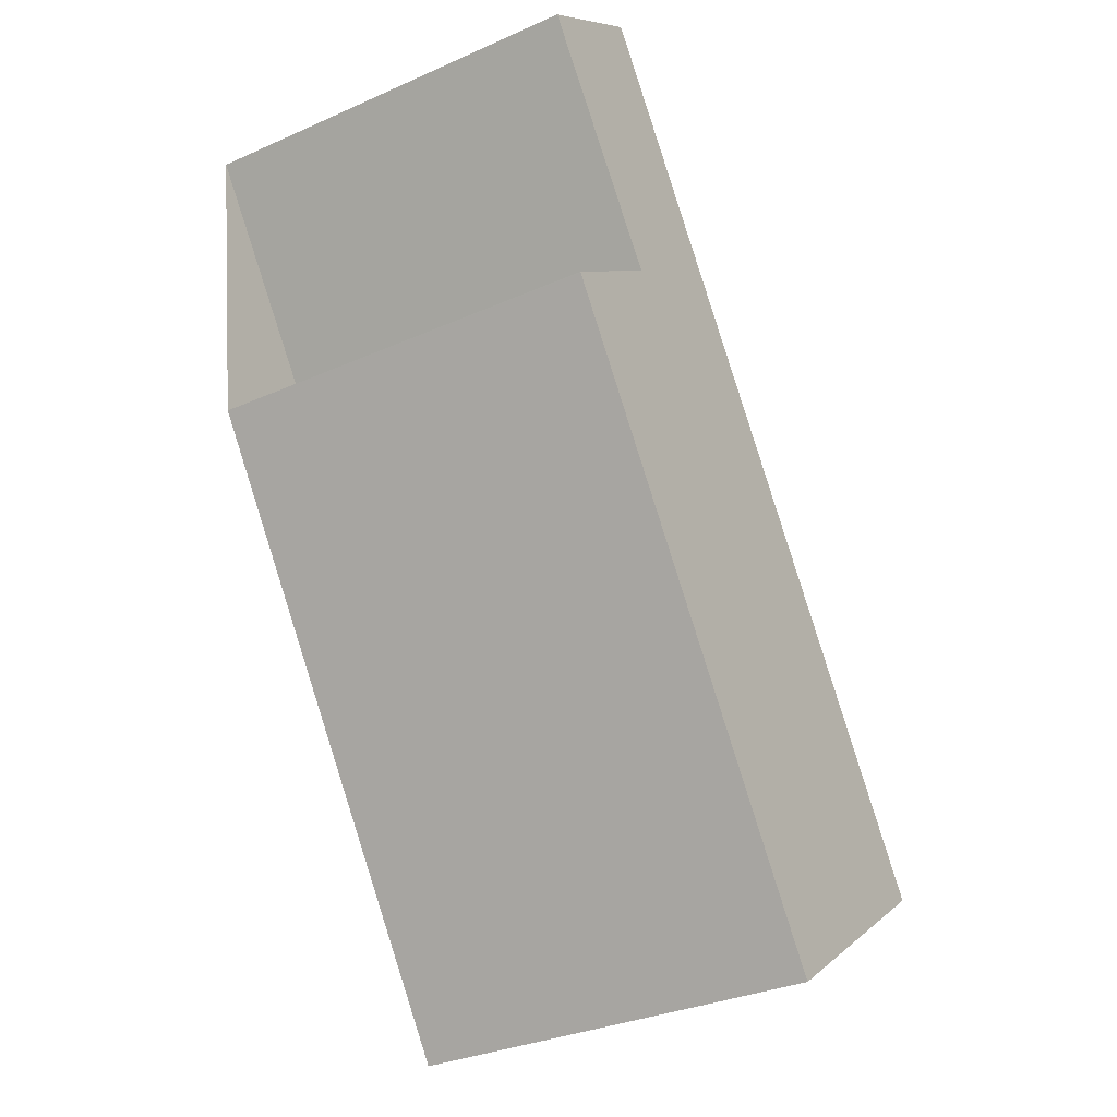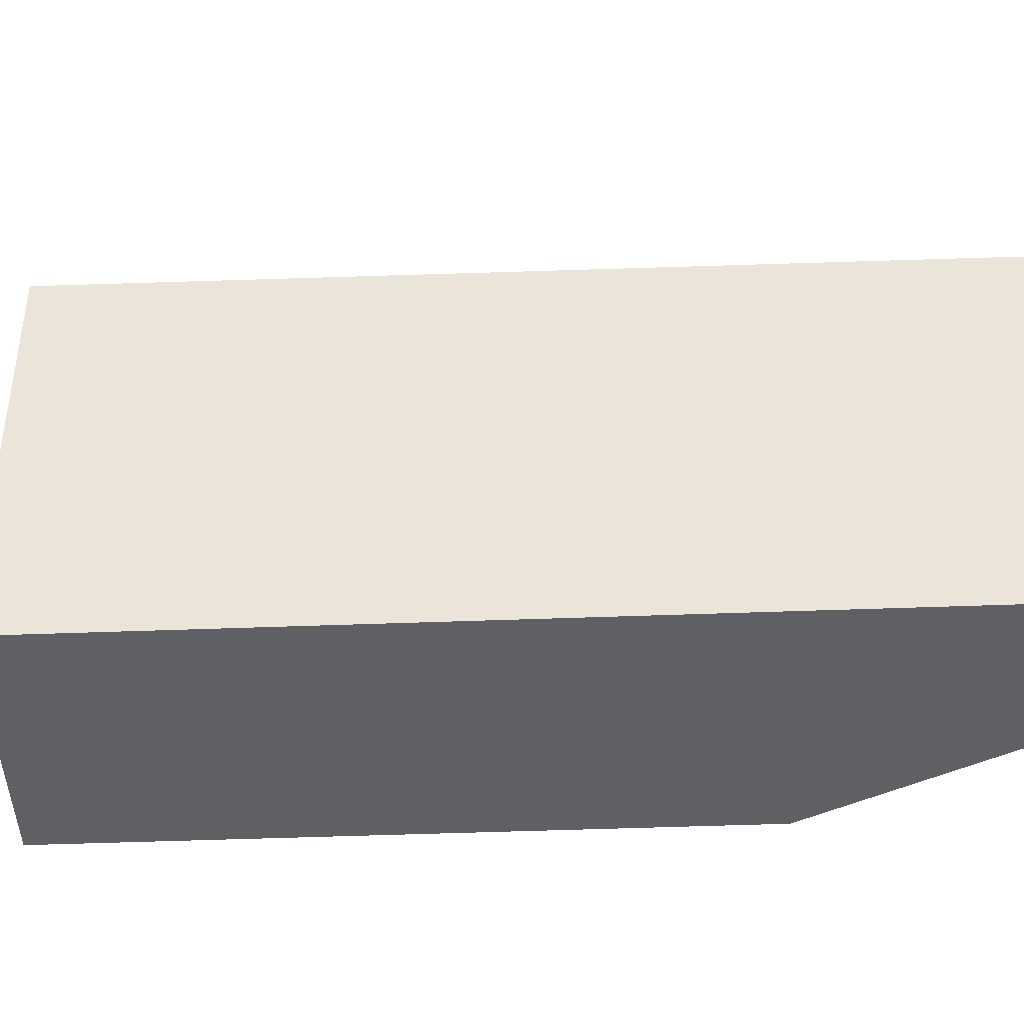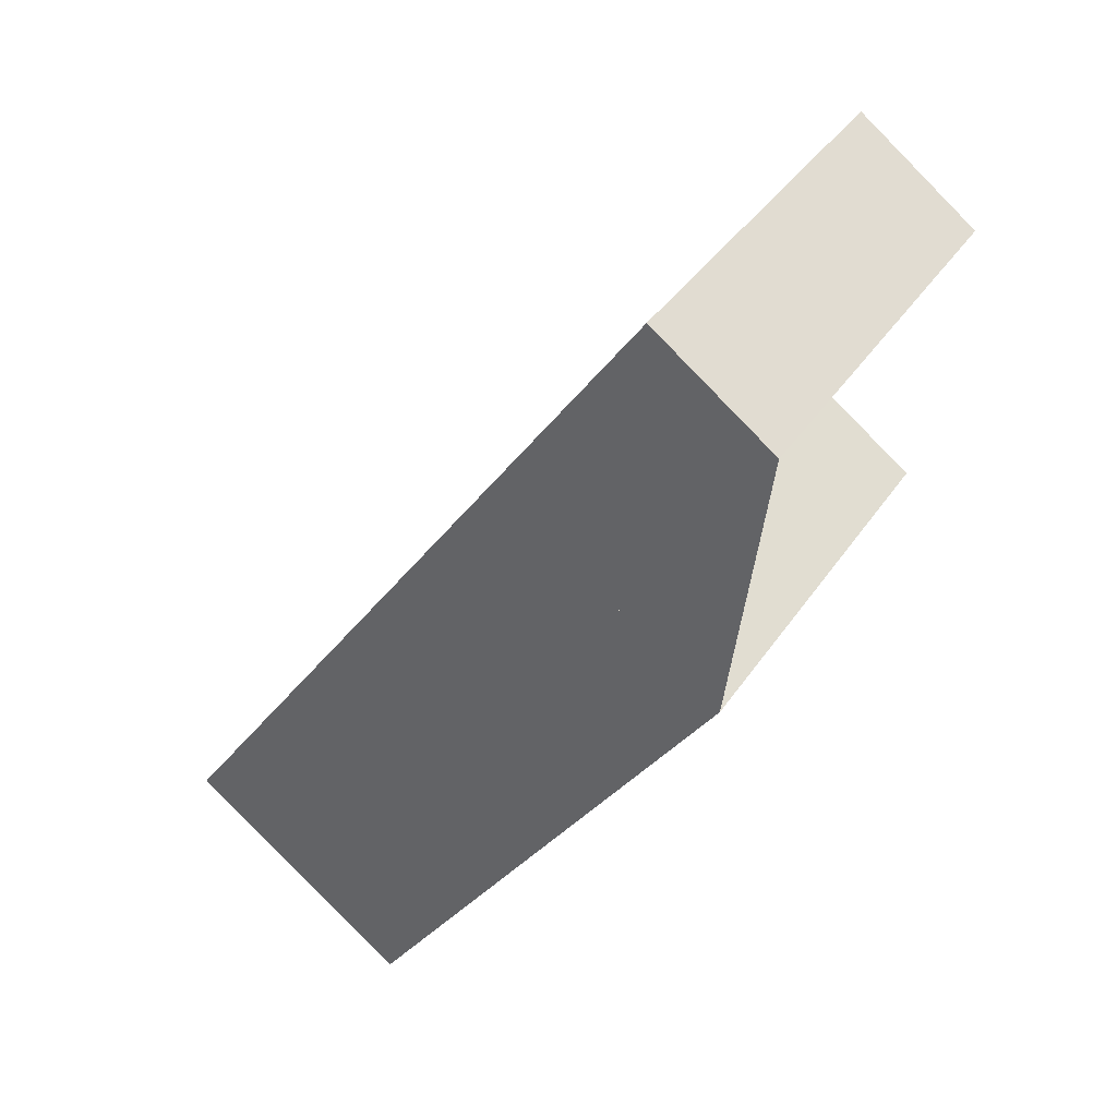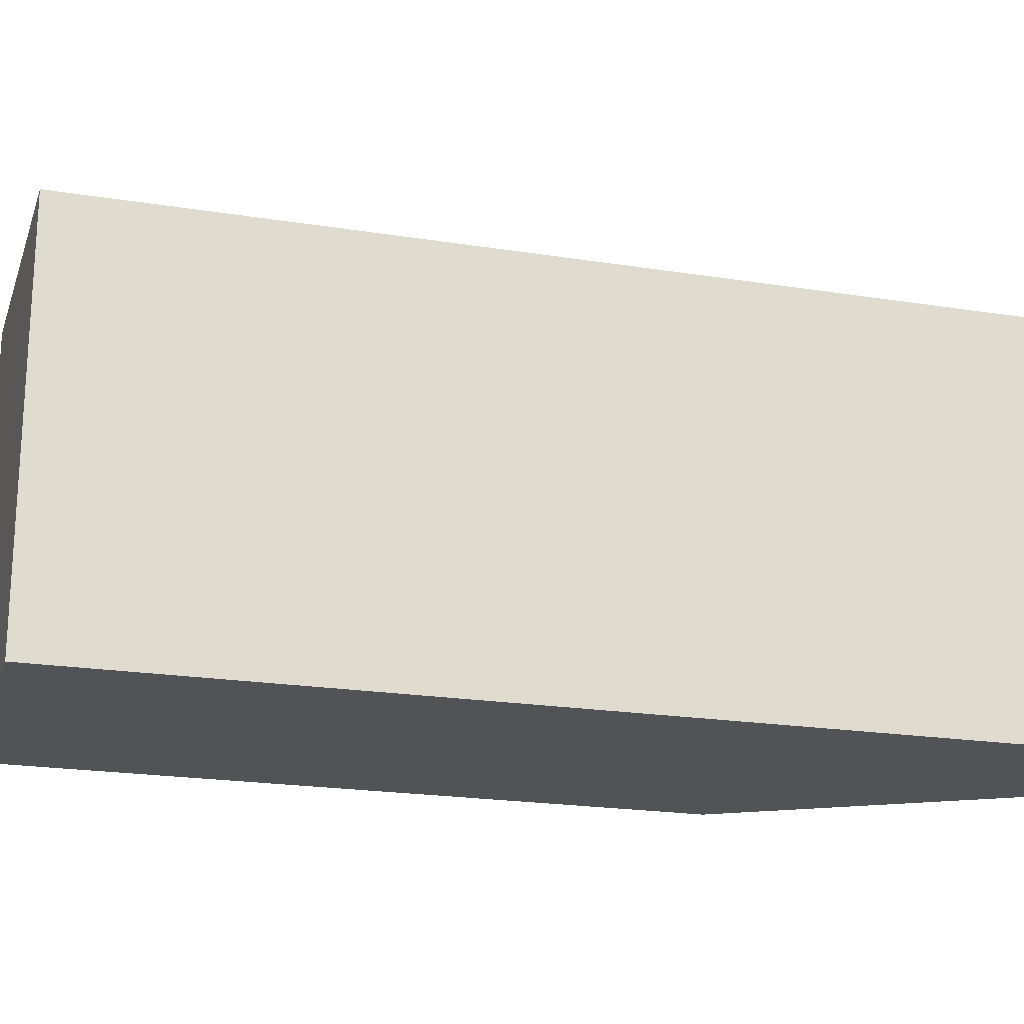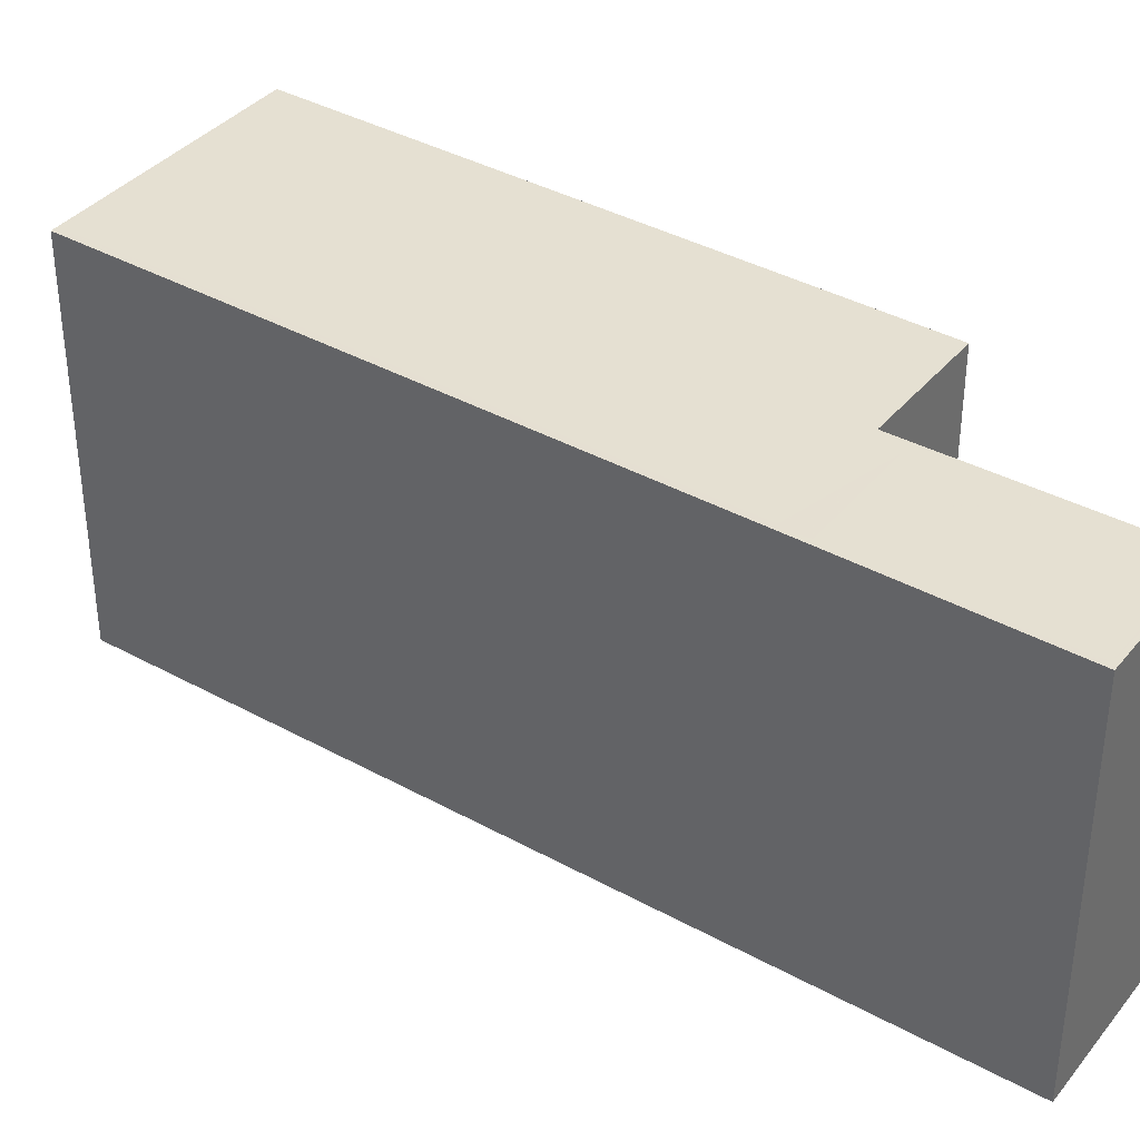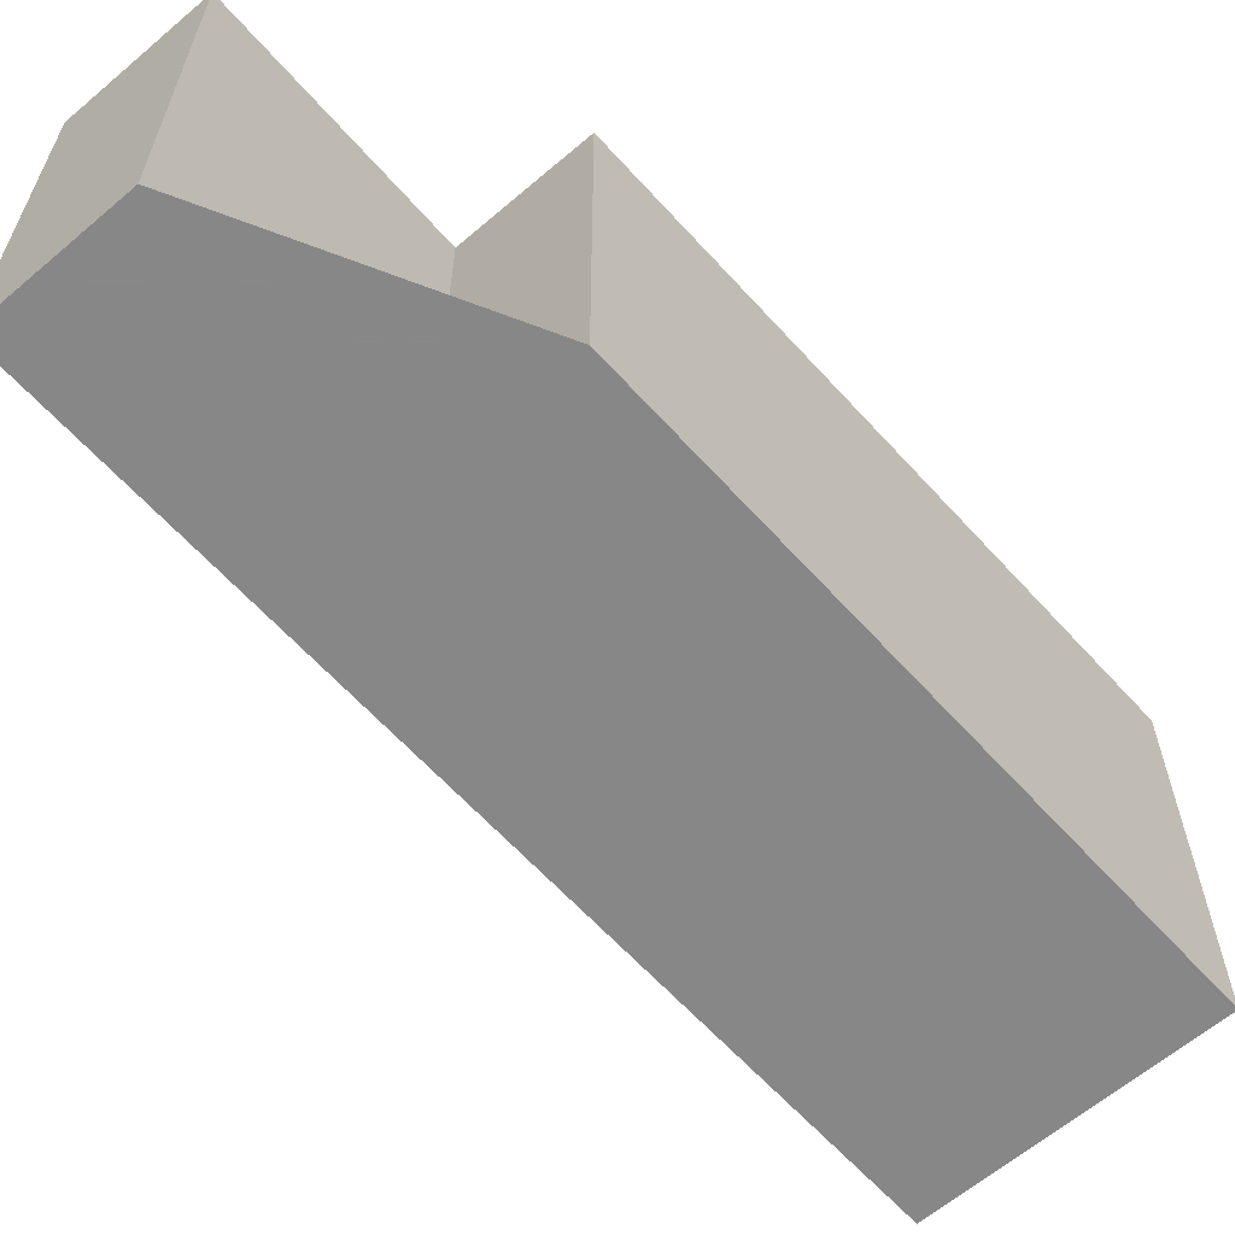
<metadata>
{"format":"obj","ext":"obj","renderer":"f3d","projection":"perspective","resolution":1024,"background":"white","views":[{"elev":-32.4,"azim":-58.3,"up":"+Y"},{"elev":-42.7,"azim":127.1,"up":"+Z"},{"elev":39.0,"azim":-149.6,"up":"+Y"},{"elev":-21.7,"azim":109.4,"up":"+Z"},{"elev":37.4,"azim":159.7,"up":"+Z"},{"elev":-62.6,"azim":-103.6,"up":"+Z"}]}
</metadata>
<code>
v -653.3 -1361 6.423
v -659.3 -1353 6.349
v -657.5 -1351 6.362
v -659.9 -1348 6.333
v -657.9 -1347 6.346
v -649.7 -1359 6.448
v -655.6 -1350 6.375
v -659.2 -1353 6.35
v -657.9 -1347 6.347
v -659.8 -1348 6.333
v -657.3 -1351 6.363
v -659.6 -1348 6.335
v -659.6 -1348 6.334
v -657.5 -1351 6.362
v -657.5 -1351 6.362
v -657.5 -1351 6.36
v -657.8 -1351 6.359
v -651.2 -1360 6.438
v -651.4 -1360 6.436
v -655.9 -1350 6.372
v -658 -1347 6.346
v -658 -1347 6.346
v -649.8 -1359 6.448
v -655.7 -1350 6.374
v -656 -1350 6.371
v -659.2 -1353 6.35
v -659.2 -1353 6.35
v -653.3 -1361 6.423
v -649.7 -1359 6.448
v -649.8 -1359 6.447
v -651.2 -1360 6.438
v -651.5 -1360 6.436
v -653.3 -1361 6.423
v -653.4 -1361 6.423
v -653.4 -1361 6.423
v -653.3 -1361 6.423
v -653.3 -1361 8.882e-16
v -653.4 -1361 0
v -659.2 -1353 6.35
v -659.3 -1353 6.349
v -659.3 -1353 0
v -659.2 -1353 0
v -657.8 -1351 6.359
v -657.5 -1351 6.362
v -657.5 -1351 0
v -657.8 -1351 0
v -659.6 -1348 6.334
v -659.9 -1348 6.333
v -659.9 -1348 0
v -659.6 -1348 0
v -657.9 -1347 6.347
v -657.9 -1347 6.346
v -657.9 -1347 0
v -657.9 -1347 0
v -649.8 -1359 6.448
v -649.7 -1359 6.448
v -649.7 -1359 -8.882e-16
v -649.8 -1359 0
v -649.7 -1359 6.448
v -655.6 -1350 6.375
v -655.6 -1350 0
v -649.7 -1359 -8.882e-16
v -659.3 -1353 6.349
v -659.2 -1353 6.35
v -659.2 -1353 0
v -659.3 -1353 0
v -655.9 -1350 6.372
v -657.9 -1347 6.347
v -657.9 -1347 0
v -655.9 -1350 -8.882e-16
v -659.9 -1348 6.333
v -659.8 -1348 6.333
v -659.8 -1348 0
v -659.9 -1348 0
v -658 -1347 6.346
v -659.6 -1348 6.334
v -659.6 -1348 0
v -658 -1347 8.882e-16
v -657.5 -1351 6.362
v -657.5 -1351 6.362
v -657.5 -1351 0
v -657.5 -1351 0
v -659.8 -1348 6.333
v -657.8 -1351 6.359
v -657.8 -1351 0
v -659.8 -1348 0
v -651.4 -1360 6.436
v -651.2 -1360 6.438
v -651.2 -1360 0
v -651.4 -1360 0
v -653.3 -1361 6.423
v -651.4 -1360 6.436
v -651.4 -1360 0
v -653.3 -1361 -8.882e-16
v -655.6 -1350 6.375
v -655.9 -1350 6.372
v -655.9 -1350 -8.882e-16
v -655.6 -1350 0
v -657.9 -1347 6.346
v -658 -1347 6.346
v -658 -1347 8.882e-16
v -657.9 -1347 0
v -651.2 -1360 6.438
v -649.8 -1359 6.448
v -649.8 -1359 0
v -651.2 -1360 0
v -657.5 -1351 6.362
v -659.2 -1353 6.35
v -659.2 -1353 0
v -657.5 -1351 0
v -653.3 -1361 6.423
v -653.3 -1361 6.423
v -653.3 -1361 -8.882e-16
v -653.3 -1361 8.882e-16
v -649.7 -1359 6.448
v -649.7 -1359 6.448
v -649.7 -1359 -8.882e-16
v -649.7 -1359 -8.882e-16
v -659.2 -1353 6.35
v -653.4 -1361 6.423
v -653.4 -1361 0
v -659.2 -1353 0
v -653.3 -1361 0
v -659.3 -1353 0
v -657.5 -1351 0
v -659.9 -1348 0
v -657.9 -1347 0
v -649.7 -1359 0
f 22 5 9 21
f 30 24 7 29
f 21 9 20 25
f 17 10 12 16
f 12 10 4 13
f 27 8 2 26
f 16 11 14 15 3 17
f 32 14 11 31
f 34 8 27 33
f 25 20 7 24
f 21 12 13 22
f 31 11 24 30
f 25 16 12 21
f 24 11 16 25
f 26 15 14 27
f 33 27 14 32
f 29 6 23 30
f 31 18 19 32
f 33 28 1 34
f 30 23 18 31
f 32 19 28 33
f 36 37 38 35
f 40 41 42 39
f 44 45 46 43
f 48 49 50 47
f 52 53 54 51
f 56 57 58 55
f 60 61 62 59
f 64 65 66 63
f 68 69 70 67
f 72 73 74 71
f 76 77 78 75
f 80 81 82 79
f 84 85 86 83
f 88 89 90 87
f 92 93 94 91
f 96 97 98 95
f 100 101 102 99
f 104 105 106 103
f 108 109 110 107
f 112 113 114 111
f 116 117 118 115
f 120 121 122 119
f 124 125 126 127 128 123

</code>
